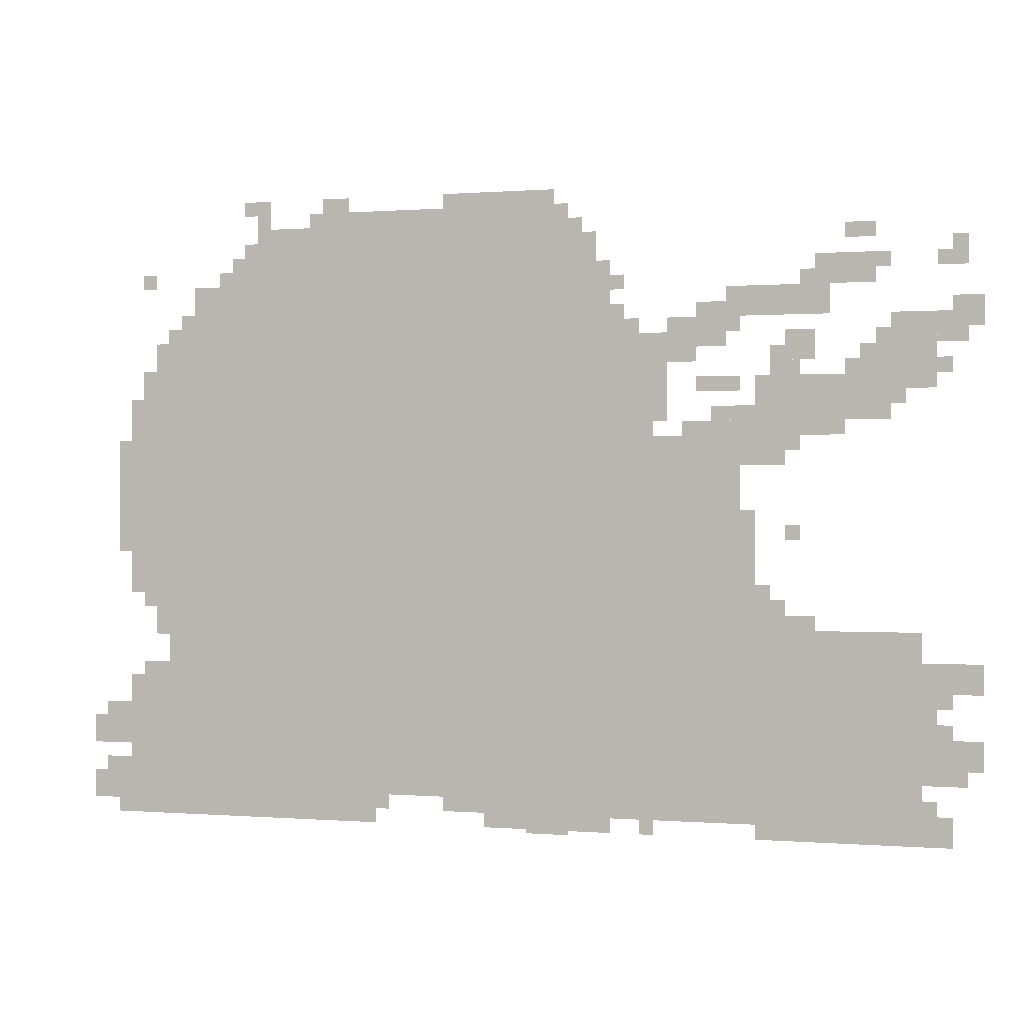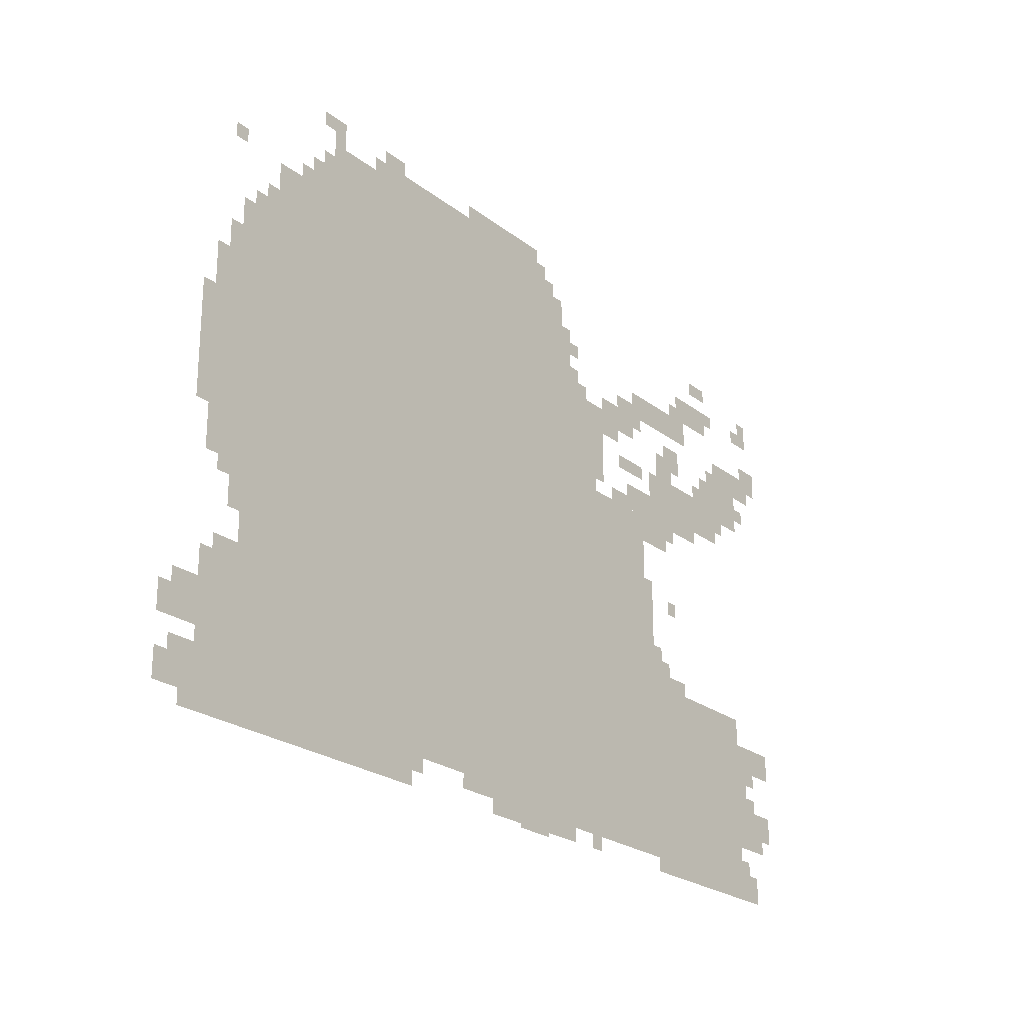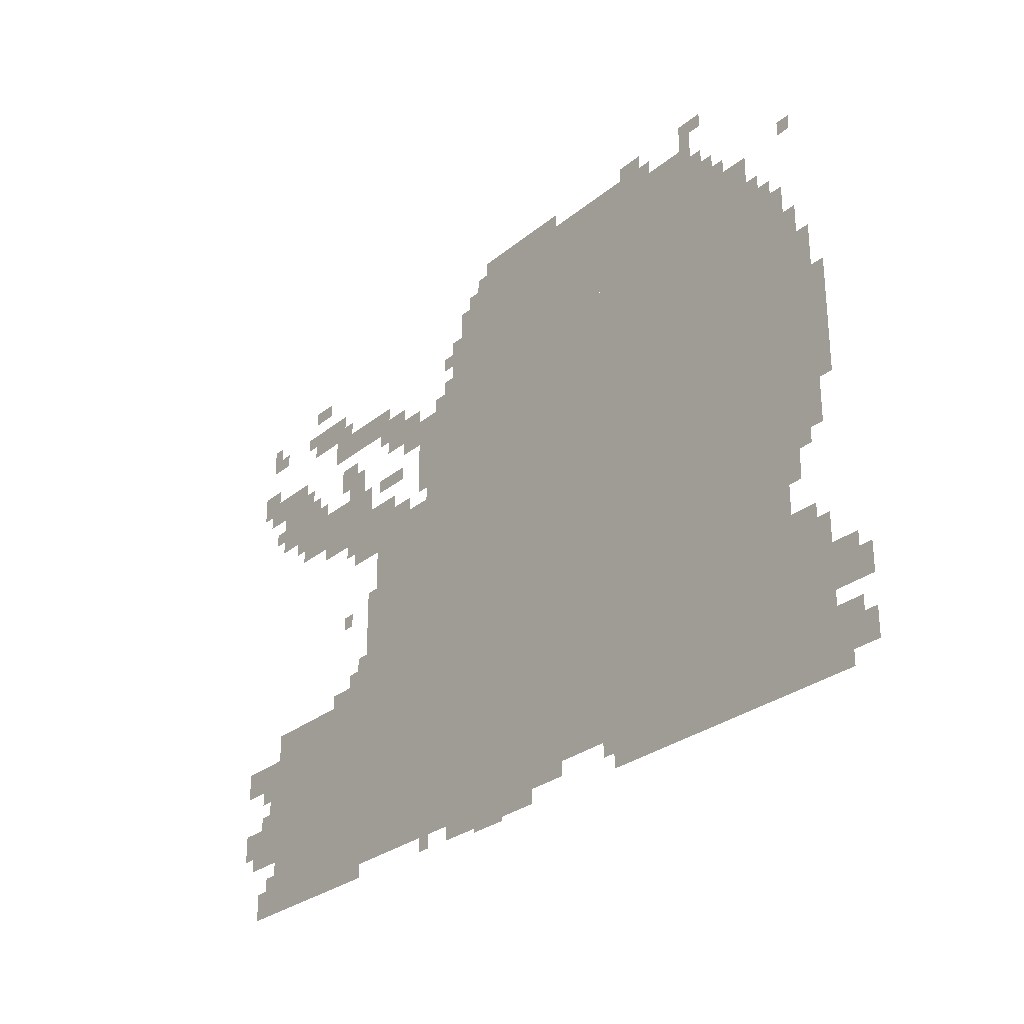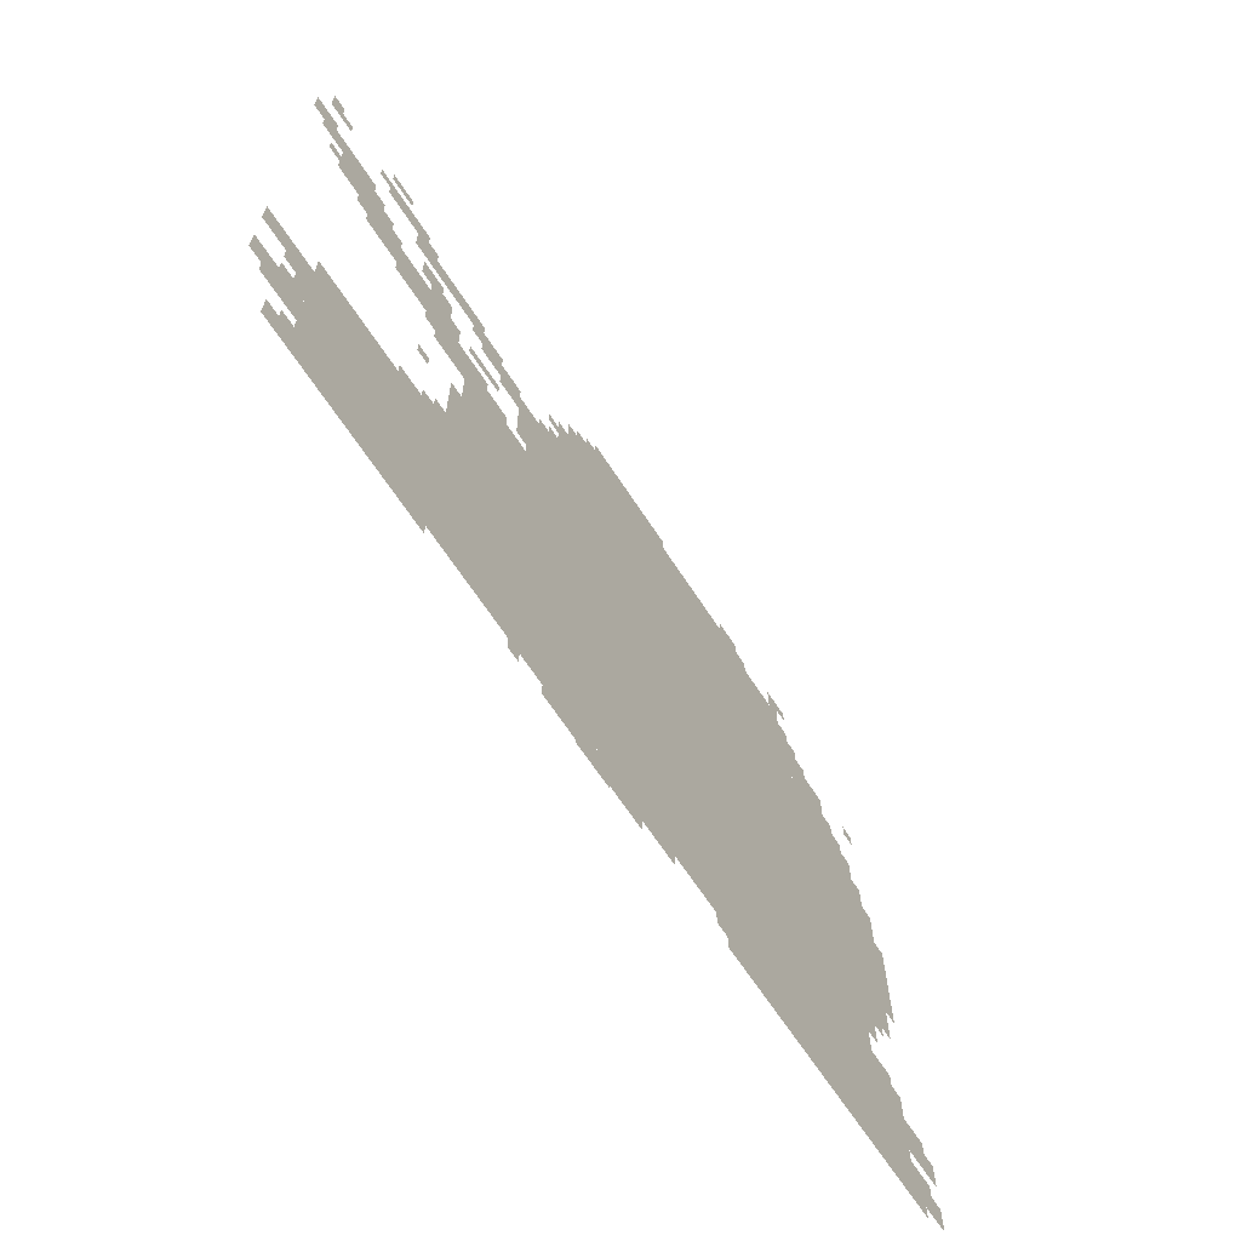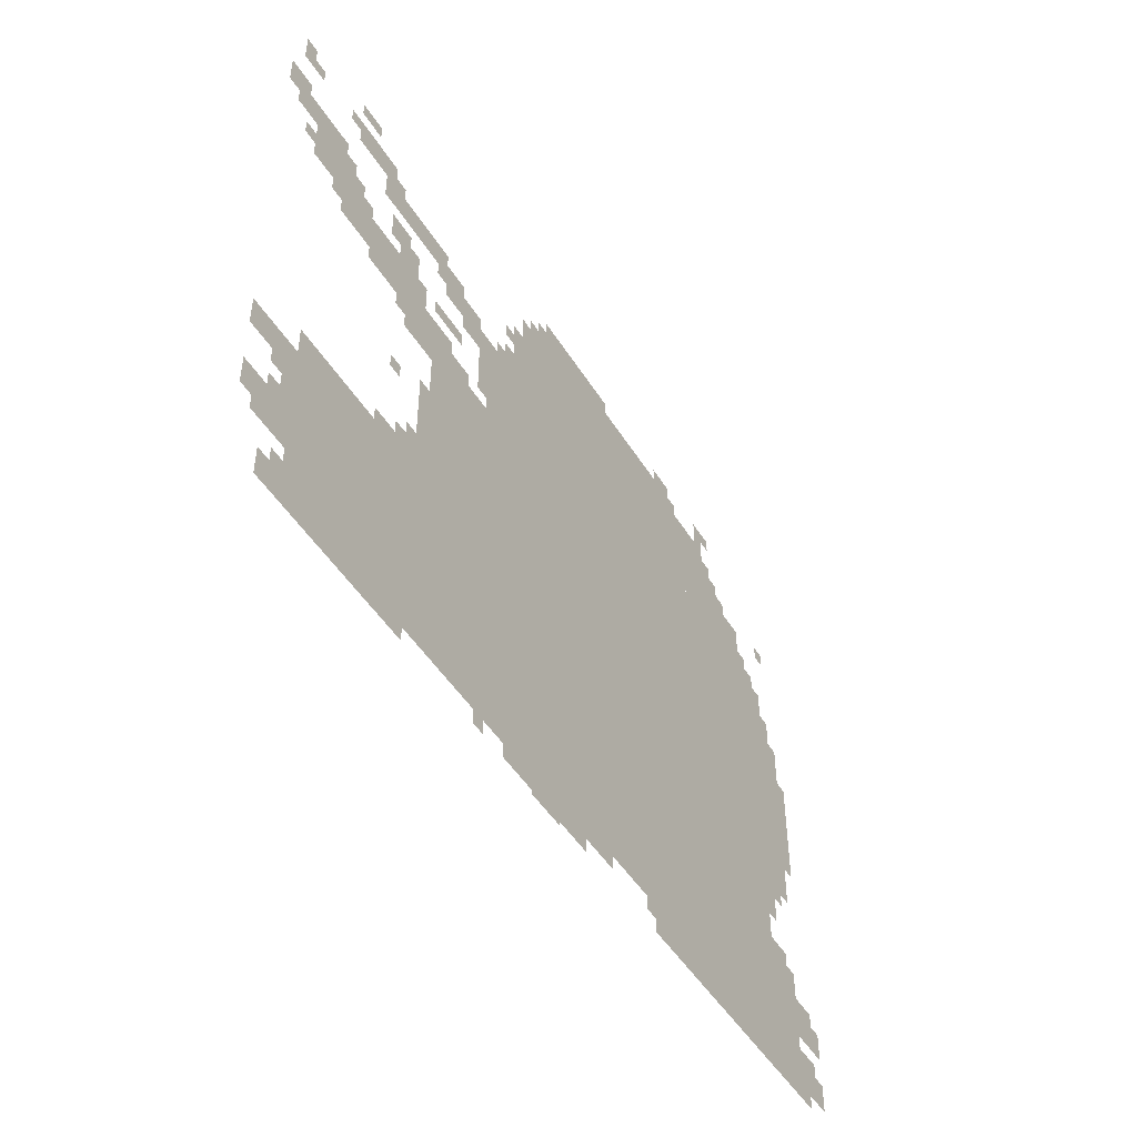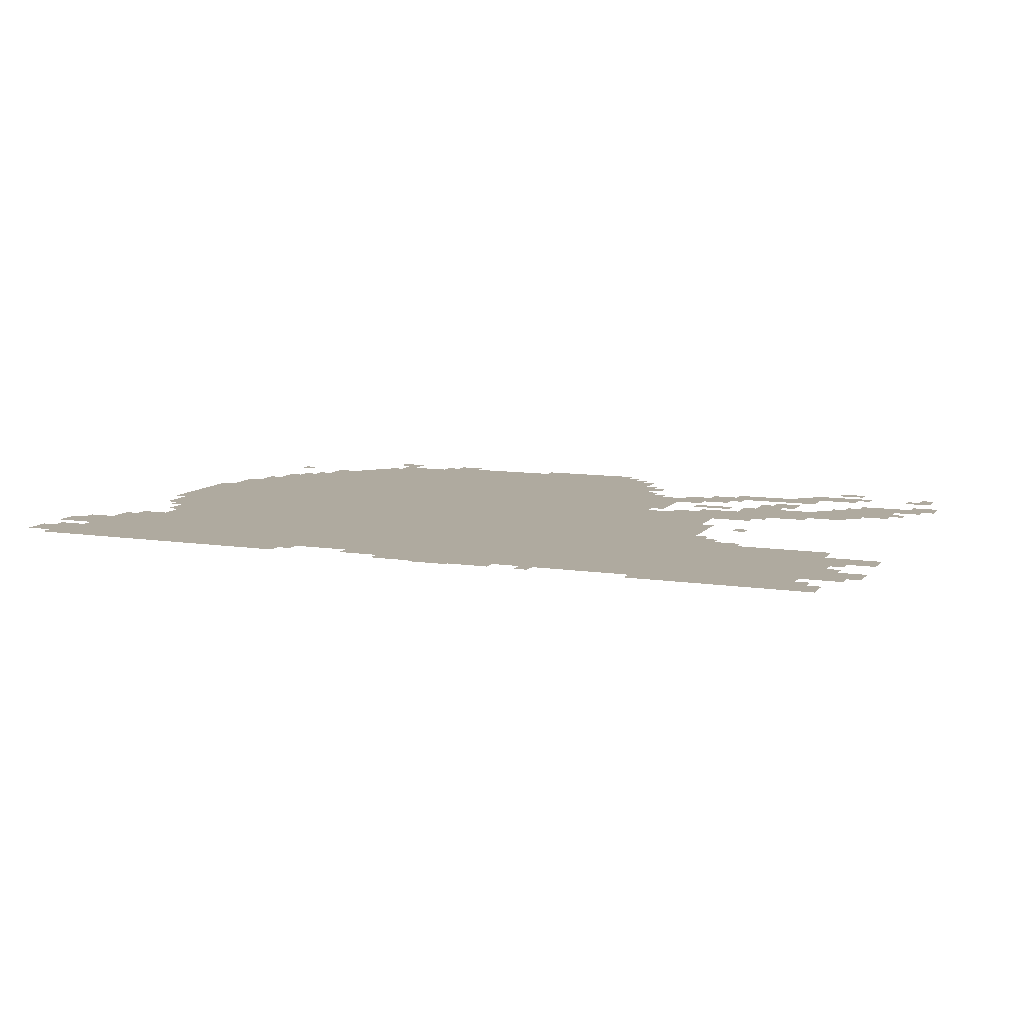
<metadata>
{"format":"obj","ext":"obj","renderer":"f3d","projection":"perspective","resolution":1024,"background":"white","views":[{"elev":0.2,"azim":17.2,"up":"+Y"},{"elev":-23.5,"azim":-52.0,"up":"+Y"},{"elev":-27.8,"azim":-128.9,"up":"+Y"},{"elev":-66.0,"azim":123.1,"up":"+Y"},{"elev":-48.1,"azim":120.5,"up":"+Y"},{"elev":9.5,"azim":22.1,"up":"+Z"}]}
</metadata>
<code>
g jianye_4-mesh
v -736 73 0
v -736 1129 0
v -1312 1129 0
v -1312 73 0
v -1312 73 0
v -1312 1129 0
v -1856 1129 0
v -1856 73 0
v -128 41 0
v -128 457 0
v -448 457 0
v -448 41 0
v -448 41 0
v -448 457 0
v -736 457 0
v -736 41 0
v -512 457 0
v -512 873 0
v -736 873 0
v -736 457 0
v -864 1129 0
v -864 1353 0
v -1248 1353 0
v -1248 1129 0
v -1248 1129 0
v -1248 1353 0
v -1632 1353 0
v -1632 1129 0
v -1856 521 0
v -1856 745 0
v -1952 745 0
v -1952 521 0
v -1856 745 0
v -1856 969 0
v -1952 969 0
v -1952 745 0
v -1664 9 0
v -1664 73 0
v -1984 73 0
v -1984 9 0
v -1344 9 0
v -1344 73 0
v -1664 73 0
v -1664 9 0
v -1632 1129 0
v -1632 1225 0
v -1792 1225 0
v -1792 1129 0
v -96 969 0
v -96 1129 0
v -192 1129 0
v -192 969 0
v -192 905 0
v -192 1001 0
v -352 1001 0
v -352 905 0
v -352 905 0
v -352 1001 0
v -480 1001 0
v -480 905 0
v -1856 73 0
v -1856 201 0
v -1952 201 0
v -1952 73 0
v -1856 201 0
v -1856 329 0
v -1952 329 0
v -1952 201 0
v -800 9 0
v -800 73 0
v -960 73 0
v -960 9 0
v -896 1353 0
v -896 1385 0
v -1216 1385 0
v -1216 1353 0
v -32 137 0
v -32 233 0
v -128 233 0
v -128 137 0
v -1216 1353 0
v -1216 1385 0
v -1504 1385 0
v -1504 1353 0
v -544 1065 0
v -544 1129 0
v -672 1129 0
v -672 1065 0
v 0 329 0
v 0 393 0
v -128 393 0
v -128 329 0
v -224 1193 0
v -224 1257 0
v -352 1257 0
v -352 1193 0
v -800 1129 0
v -800 1257 0
v -864 1257 0
v -864 1129 0
v -960 9 0
v -960 73 0
v -1088 73 0
v -1088 9 0
v -320 1129 0
v -320 1193 0
v -448 1193 0
v -448 1129 0
v -64 9 0
v -64 41 0
v -288 41 0
v -288 9 0
v -416 809 0
v -416 873 0
v -512 873 0
v -512 809 0
v -1952 169 0
v -1952 265 0
v -2016 265 0
v -2016 169 0
v -672 905 0
v -672 1001 0
v -736 1001 0
v -736 905 0
v -288 9 0
v -288 41 0
v -480 41 0
v -480 9 0
v -672 1001 0
v -672 1097 0
v -736 1097 0
v -736 1001 0
v -288 873 0
v -288 905 0
v -480 905 0
v -480 873 0
v -448 1129 0
v -448 1193 0
v -544 1193 0
v -544 1129 0
v -480 873 0
v -480 905 0
v -640 905 0
v -640 873 0
v -1632 1225 0
v -1632 1289 0
v -1696 1289 0
v -1696 1225 0
v -1952 73 0
v -1952 137 0
v -2016 137 0
v -2016 73 0
v -192 1001 0
v -192 1065 0
v -256 1065 0
v -256 1001 0
v -416 457 0
v -416 521 0
v -480 521 0
v -480 457 0
v 0 1097 0
v 0 1161 0
v -64 1161 0
v -64 1097 0
v -352 1033 0
v -352 1097 0
v -416 1097 0
v -416 1033 0
v -1952 745 0
v -1952 873 0
v -1984 873 0
v -1984 745 0
v -1056 1385 0
v -1056 1417 0
v -1184 1417 0
v -1184 1385 0
v -928 1385 0
v -928 1417 0
v -1056 1417 0
v -1056 1385 0
v -1952 617 0
v -1952 745 0
v -1984 745 0
v -1984 617 0
v -480 585 0
v -480 713 0
v -512 713 0
v -512 585 0
v -480 457 0
v -480 585 0
v -512 585 0
v -512 457 0
v -64 1065 0
v -64 1129 0
v -96 1129 0
v -96 1065 0
v -416 1001 0
v -416 1065 0
v -448 1065 0
v -448 1001 0
v -608 1033 0
v -608 1065 0
v -672 1065 0
v -672 1033 0
v -544 1129 0
v -544 1161 0
v -608 1161 0
v -608 1129 0
v -832 1257 0
v -832 1321 0
v -864 1321 0
v -864 1257 0
v -224 1289 0
v -224 1321 0
v -288 1321 0
v -288 1289 0
v -32 1225 0
v -32 1289 0
v -64 1289 0
v -64 1225 0
v -1888 969 0
v -1888 1033 0
v -1920 1033 0
v -1920 969 0
v -96 41 0
v -96 105 0
v -128 105 0
v -128 41 0
v -2016 41 0
v -2016 105 0
v -2047 105 0
v -2047 41 0
v -736 41 0
v -736 73 0
v -800 73 0
v -800 41 0
v -2016 169 0
v -2016 233 0
v -2047 233 0
v -2047 169 0
v -352 457 0
v -352 489 0
v -416 489 0
v -416 457 0
v -1856 329 0
v -1856 361 0
v -1920 361 0
v -1920 329 0
v 0 169 0
v 0 233 0
v -32 233 0
v -32 169 0
v -1600 1353 0
v -1600 1417 0
v -1632 1417 0
v -1632 1353 0
v -480 905 0
v -480 937 0
v -544 937 0
v -544 905 0
v -1856 457 0
v -1856 521 0
v -1888 521 0
v -1888 457 0
v -96 265 0
v -96 329 0
v -128 329 0
v -128 265 0
v -1856 1033 0
v -1856 1097 0
v -1888 1097 0
v -1888 1033 0
v -1856 969 0
v -1856 1033 0
v -1888 1033 0
v -1888 969 0
v -512 969 0
v -512 1001 0
v -576 1001 0
v -576 969 0
v -896 0 0
v -896 9 0
v -960 9 0
v -960 0 0
v -1408 1385 0
v -1408 1417 0
v -1472 1417 0
v -1472 1385 0
v -1088 41 0
v -1088 73 0
v -1152 73 0
v -1152 41 0
v -384 841 0
v -384 873 0
v -416 873 0
v -416 841 0
v -160 937 0
v -160 969 0
v -192 969 0
v -192 937 0
v -704 873 0
v -704 905 0
v -736 905 0
v -736 873 0
v -192 1065 0
v -192 1097 0
v -224 1097 0
v -224 1065 0
v -32 1065 0
v -32 1097 0
v -64 1097 0
v -64 1065 0
v -64 1001 0
v -64 1033 0
v -96 1033 0
v -96 1001 0
v -384 1001 0
v -384 1033 0
v -416 1033 0
v -416 1001 0
v -256 1001 0
v -256 1033 0
v -288 1033 0
v -288 1001 0
v -384 649 0
v -384 681 0
v -416 681 0
v -416 649 0
v -1984 41 0
v -1984 73 0
v -2016 73 0
v -2016 41 0
v -64 233 0
v -64 265 0
v -96 265 0
v -96 233 0
v -64 41 0
v -64 73 0
v -96 73 0
v -96 41 0
v -1312 41 0
v -1312 73 0
v -1344 73 0
v -1344 41 0
v -1888 489 0
v -1888 521 0
v -1920 521 0
v -1920 489 0
v -448 521 0
v -448 553 0
v -480 553 0
v -480 521 0
v -704 9 0
v -704 41 0
v -736 41 0
v -736 9 0
v -64 297 0
v -64 329 0
v -96 329 0
v -96 297 0
v -960 0 0
v -960 9 0
v -992 9 0
v -992 0 0
v -1152 41 0
v -1152 73 0
v -1184 73 0
v -1184 41 0
v -1632 1289 0
v -1632 1321 0
v -1664 1321 0
v -1664 1289 0
v -1632 1385 0
v -1632 1417 0
v -1664 1417 0
v -1664 1385 0
v -544 905 0
v -544 937 0
v -576 937 0
v -576 905 0
v -576 969 0
v -576 1001 0
v -608 1001 0
v -608 969 0
v -96 233 0
v -96 265 0
v -128 265 0
v -128 233 0
v -1856 425 0
v -1856 457 0
v -1888 457 0
v -1888 425 0
v -64 1225 0
v -64 1257 0
v -96 1257 0
v -96 1225 0
v -768 1129 0
v -768 1161 0
v -800 1161 0
v -800 1129 0
v -768 1193 0
v -768 1225 0
v -800 1225 0
v -800 1193 0
v -512 1097 0
v -512 1129 0
v -544 1129 0
v -544 1097 0
v -1792 1129 0
v -1792 1161 0
v -1824 1161 0
v -1824 1129 0
v -1696 1225 0
v -1696 1257 0
v -1728 1257 0
v -1728 1225 0
v -192 1225 0
v -192 1257 0
v -224 1257 0
v -224 1225 0
v -352 1193 0
v -352 1225 0
v -384 1225 0
v -384 1193 0
v -1888 1225 0
v -1888 1257 0
v -1920 1257 0
v -1920 1225 0
g jianye_4-mesh_0
f 3 2 1
f 1 4 3
f 7 6 5
f 5 8 7
f 11 10 9
f 9 12 11
f 15 14 13
f 13 16 15
f 19 18 17
f 17 20 19
f 23 22 21
f 21 24 23
f 27 26 25
f 25 28 27
f 31 30 29
f 29 32 31
f 35 34 33
f 33 36 35
f 39 38 37
f 37 40 39
f 43 42 41
f 41 44 43
f 47 46 45
f 45 48 47
f 51 50 49
f 49 52 51
f 55 54 53
f 53 56 55
f 59 58 57
f 57 60 59
f 63 62 61
f 61 64 63
f 67 66 65
f 65 68 67
f 71 70 69
f 69 72 71
f 75 74 73
f 73 76 75
f 79 78 77
f 77 80 79
f 83 82 81
f 81 84 83
f 87 86 85
f 85 88 87
f 91 90 89
f 89 92 91
f 95 94 93
f 93 96 95
f 99 98 97
f 97 100 99
f 103 102 101
f 101 104 103
f 107 106 105
f 105 108 107
f 111 110 109
f 109 112 111
f 115 114 113
f 113 116 115
f 119 118 117
f 117 120 119
f 123 122 121
f 121 124 123
f 127 126 125
f 125 128 127
f 131 130 129
f 129 132 131
f 135 134 133
f 133 136 135
f 139 138 137
f 137 140 139
f 143 142 141
f 141 144 143
f 147 146 145
f 145 148 147
f 151 150 149
f 149 152 151
f 155 154 153
f 153 156 155
f 159 158 157
f 157 160 159
f 163 162 161
f 161 164 163
f 167 166 165
f 165 168 167
f 171 170 169
f 169 172 171
f 175 174 173
f 173 176 175
f 179 178 177
f 177 180 179
f 183 182 181
f 181 184 183
f 187 186 185
f 185 188 187
f 191 190 189
f 189 192 191
f 195 194 193
f 193 196 195
f 199 198 197
f 197 200 199
f 203 202 201
f 201 204 203
f 207 206 205
f 205 208 207
f 211 210 209
f 209 212 211
f 215 214 213
f 213 216 215
f 219 218 217
f 217 220 219
f 223 222 221
f 221 224 223
f 227 226 225
f 225 228 227
f 231 230 229
f 229 232 231
f 235 234 233
f 233 236 235
f 239 238 237
f 237 240 239
f 243 242 241
f 241 244 243
f 247 246 245
f 245 248 247
f 251 250 249
f 249 252 251
f 255 254 253
f 253 256 255
f 259 258 257
f 257 260 259
f 263 262 261
f 261 264 263
f 267 266 265
f 265 268 267
f 271 270 269
f 269 272 271
f 275 274 273
f 273 276 275
f 279 278 277
f 277 280 279
f 283 282 281
f 281 284 283
f 287 286 285
f 285 288 287
f 291 290 289
f 289 292 291
f 295 294 293
f 293 296 295
f 299 298 297
f 297 300 299
f 303 302 301
f 301 304 303
f 307 306 305
f 305 308 307
f 311 310 309
f 309 312 311
f 315 314 313
f 313 316 315
f 319 318 317
f 317 320 319
f 323 322 321
f 321 324 323
f 327 326 325
f 325 328 327
f 331 330 329
f 329 332 331
f 335 334 333
f 333 336 335
f 339 338 337
f 337 340 339
f 343 342 341
f 341 344 343
f 347 346 345
f 345 348 347
f 351 350 349
f 349 352 351
f 355 354 353
f 353 356 355
f 359 358 357
f 357 360 359
f 363 362 361
f 361 364 363
f 367 366 365
f 365 368 367
f 371 370 369
f 369 372 371
f 375 374 373
f 373 376 375
f 379 378 377
f 377 380 379
f 383 382 381
f 381 384 383
f 387 386 385
f 385 388 387
f 391 390 389
f 389 392 391
f 395 394 393
f 393 396 395
f 399 398 397
f 397 400 399
f 403 402 401
f 401 404 403
f 407 406 405
f 405 408 407
f 411 410 409
f 409 412 411
f 415 414 413
f 413 416 415
f 419 418 417
f 417 420 419
f 423 422 421
f 421 424 423
f 427 426 425
f 425 428 427

</code>
